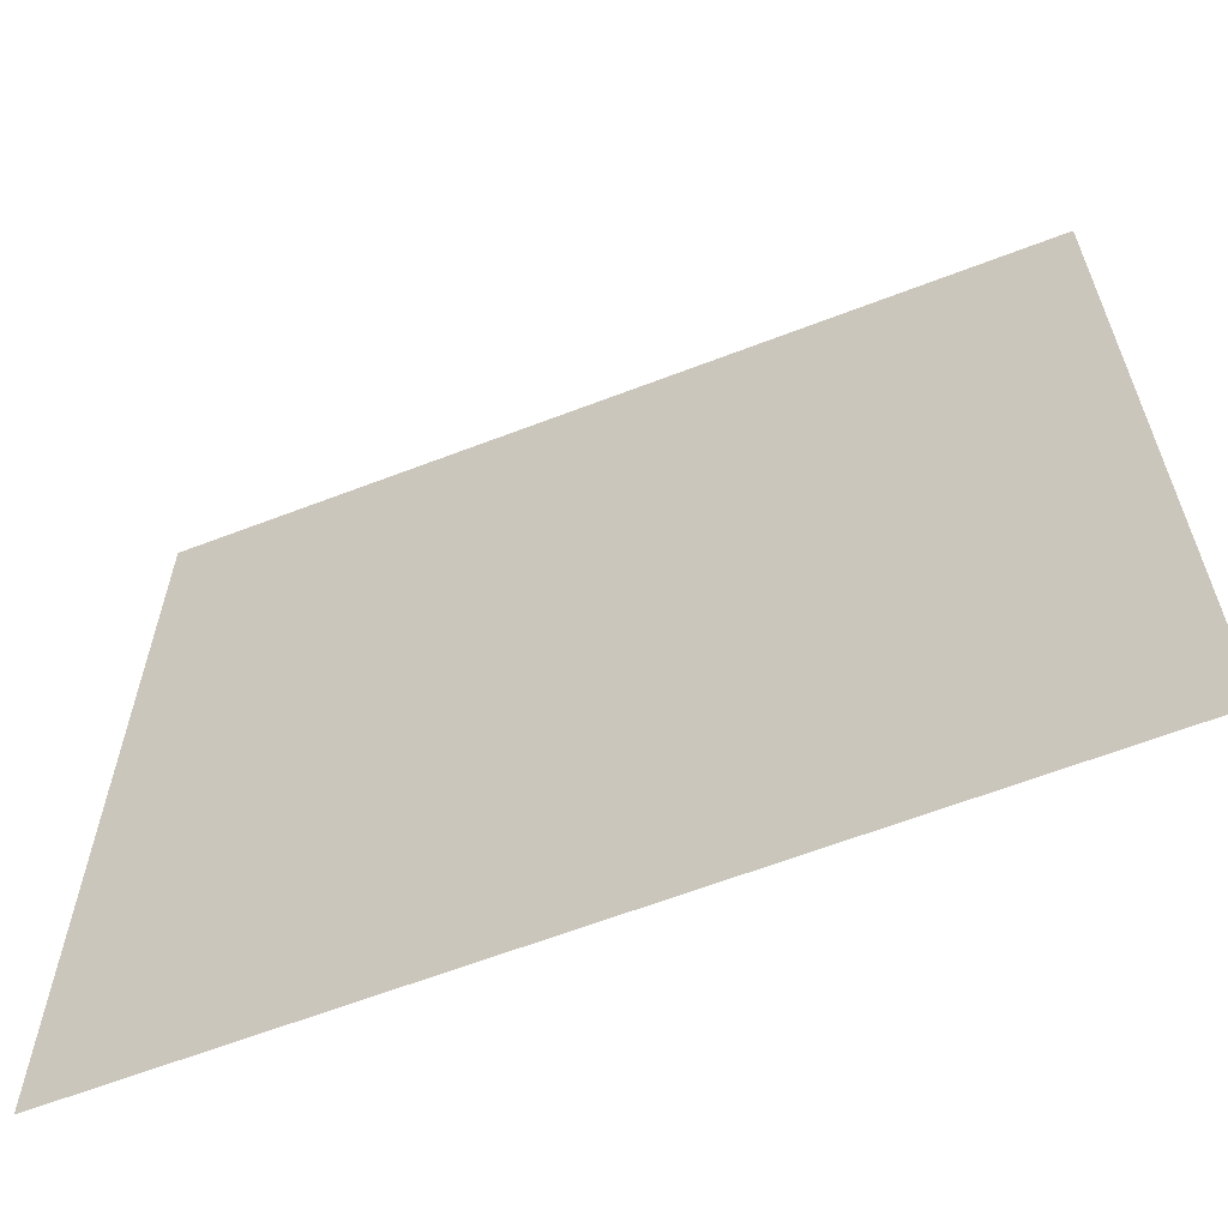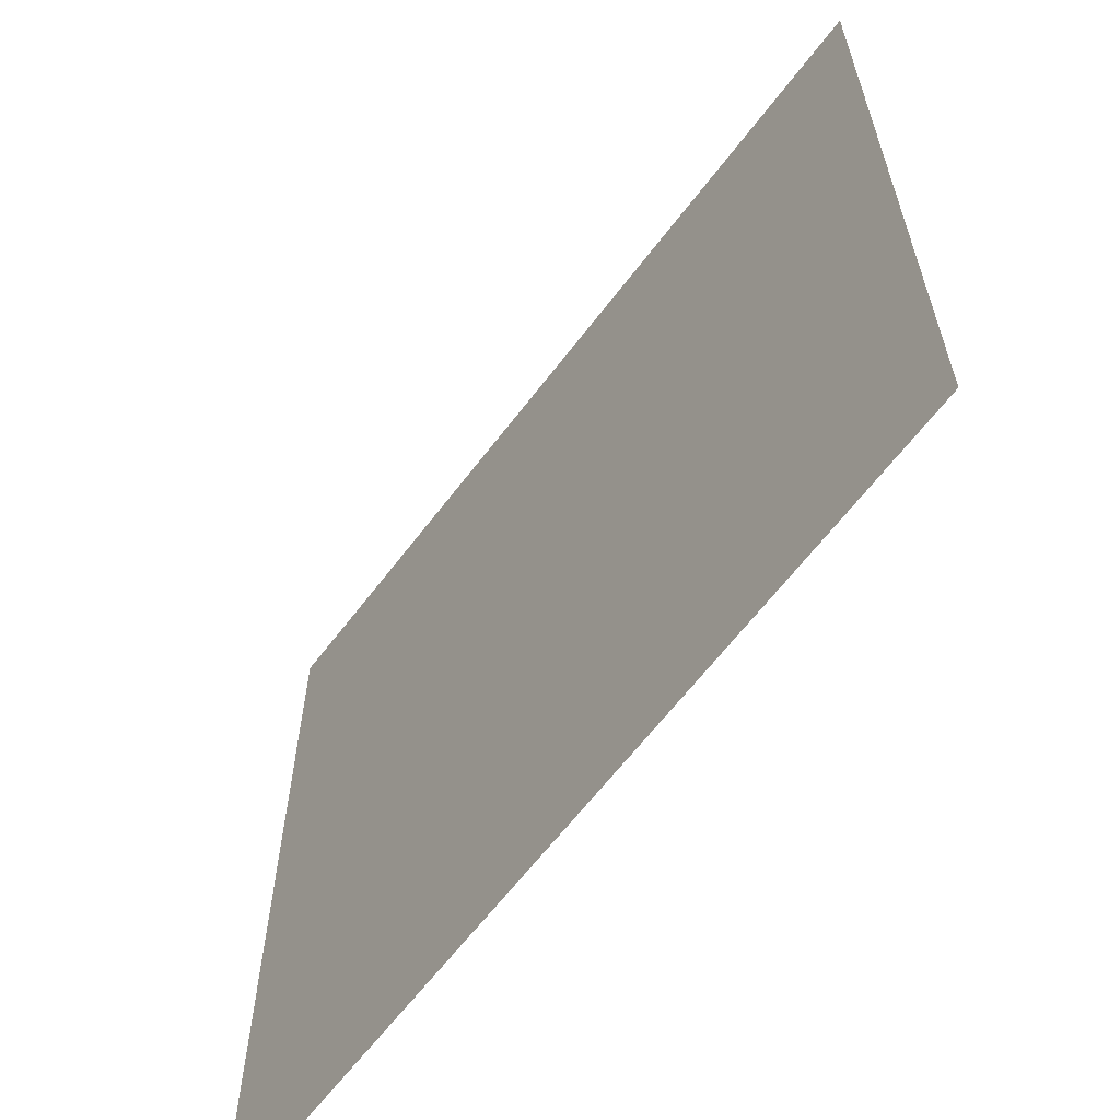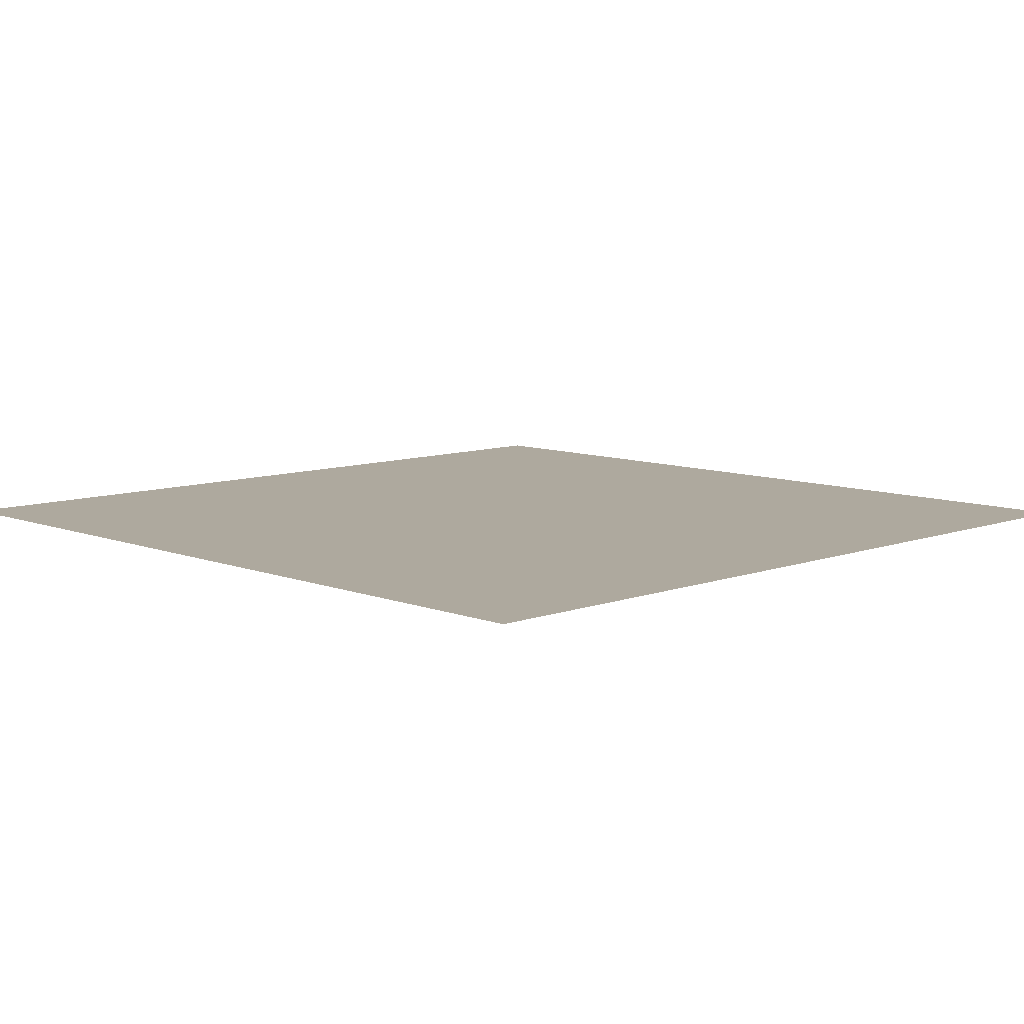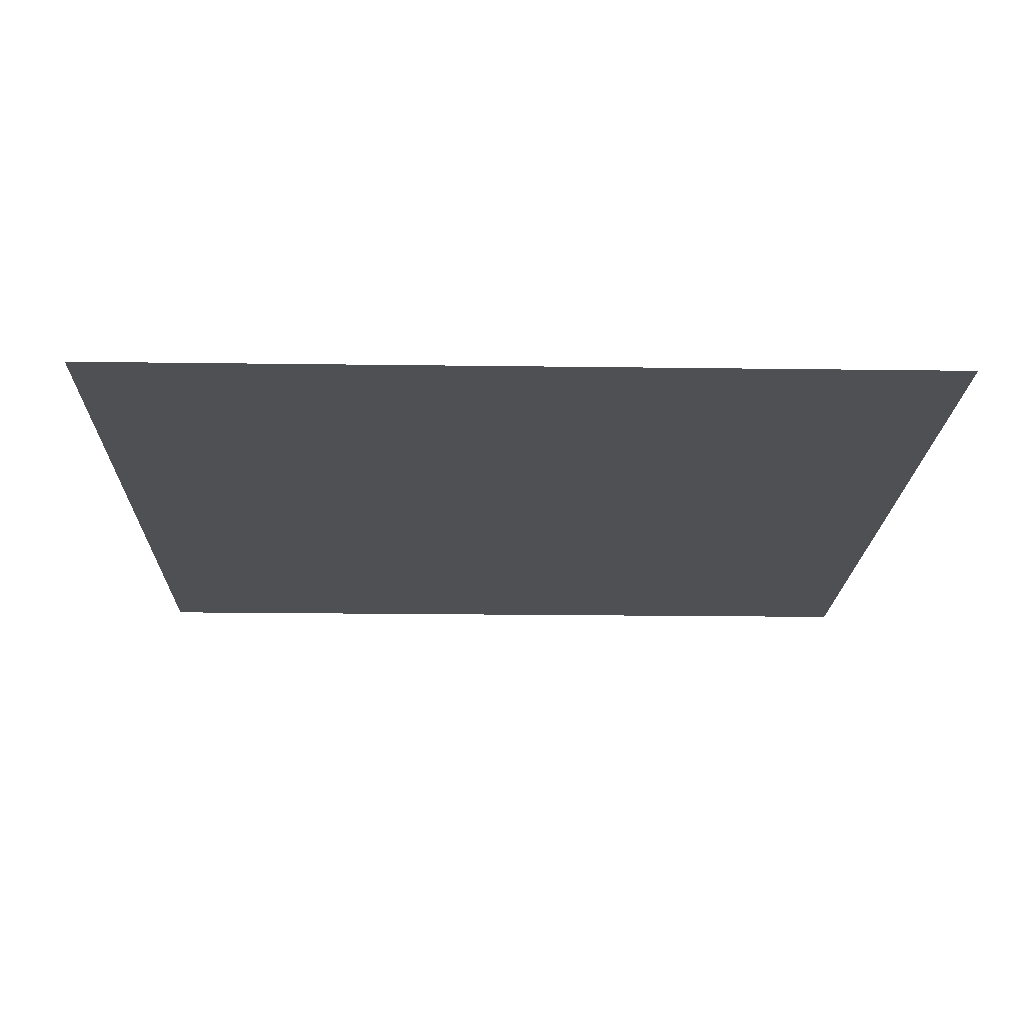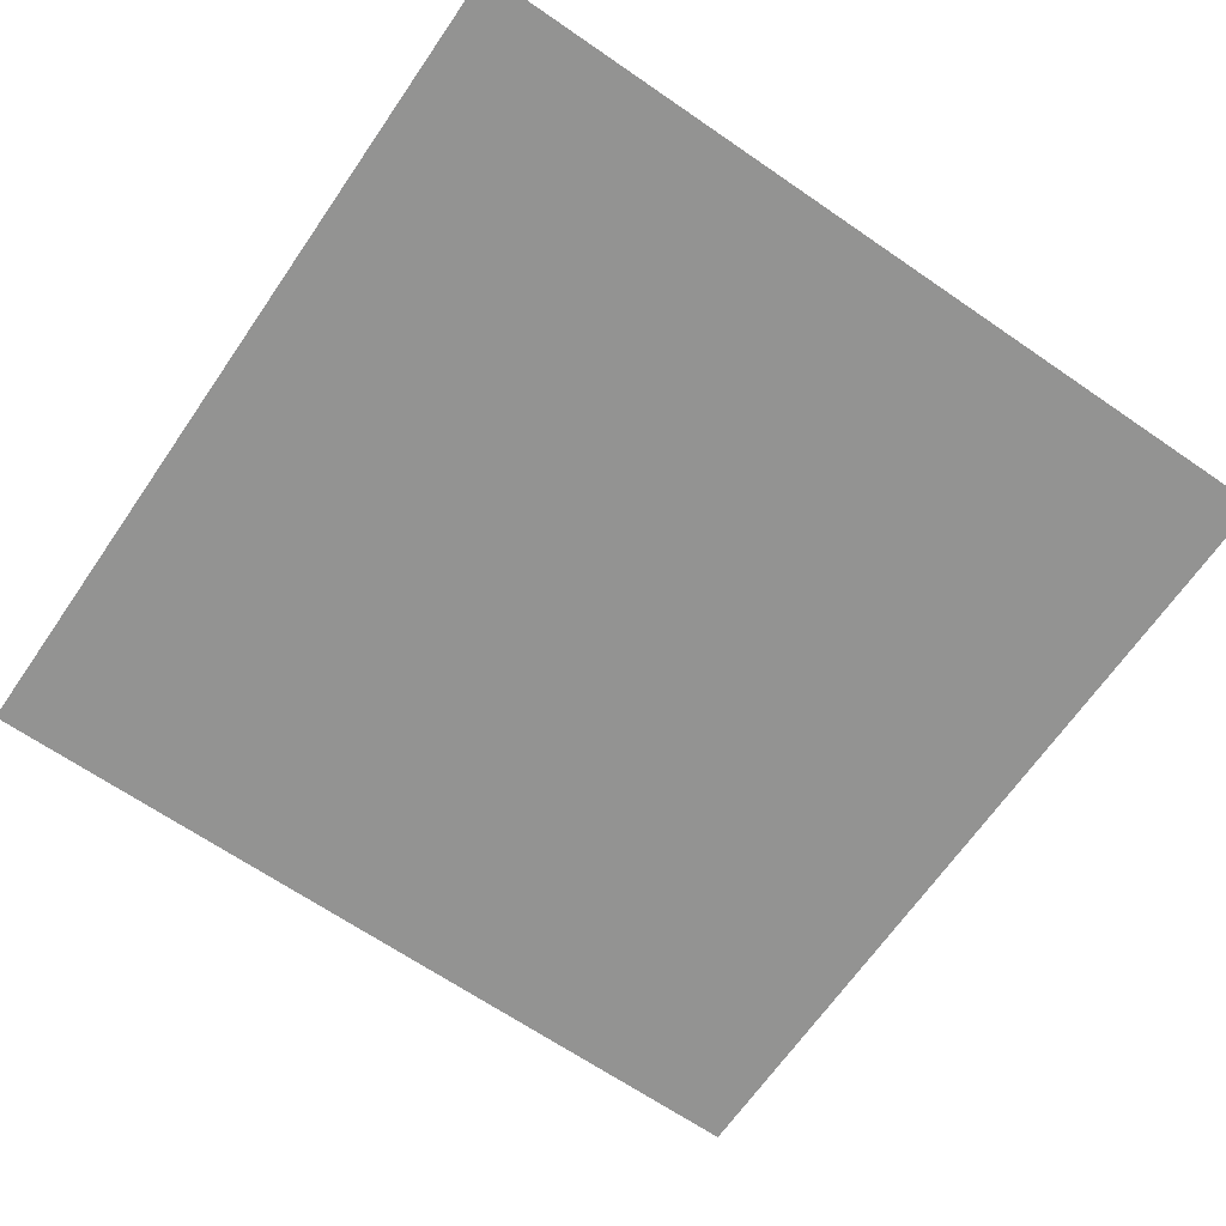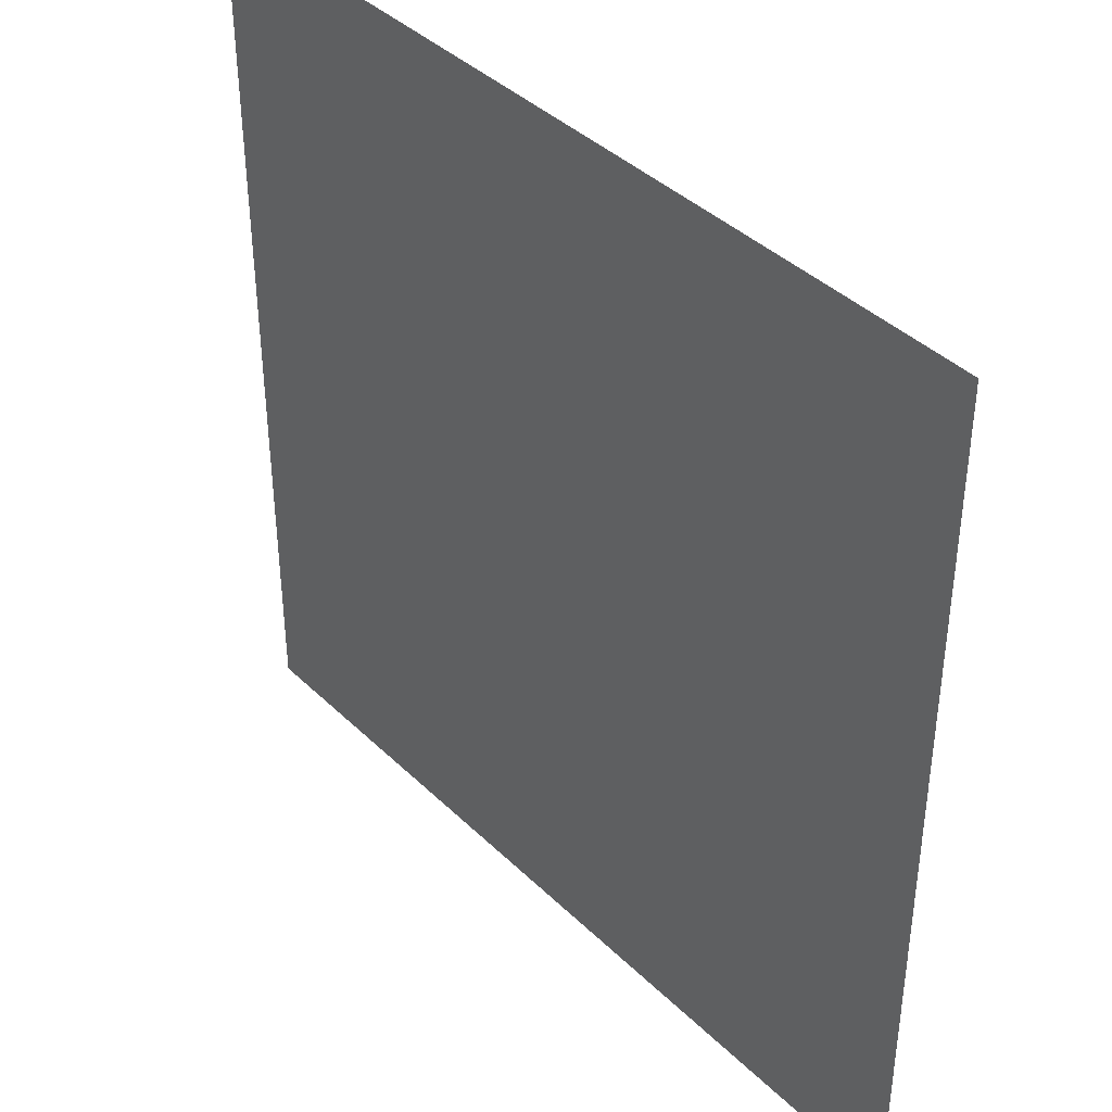
<metadata>
{"format":"obj","ext":"obj","renderer":"f3d","projection":"perspective","resolution":1024,"background":"white","views":[{"elev":-63.0,"azim":21.3,"up":"+Z"},{"elev":-63.2,"azim":52.9,"up":"+Z"},{"elev":9.0,"azim":-44.3,"up":"+Y"},{"elev":-18.6,"azim":178.5,"up":"+Y"},{"elev":-66.6,"azim":-34.6,"up":"+Y"},{"elev":40.2,"azim":49.6,"up":"+Z"}]}
</metadata>
<code>
v 3 -5.375e-06 3
v 9.682e-06 -4.91e-06 6.393e-06
v 1.223e-05 -5.375e-06 3
v 3 -4.91e-06 6.037e-06
g floor_3x3m_7_10123_378
f 1 3 2
f 2 4 1

</code>
